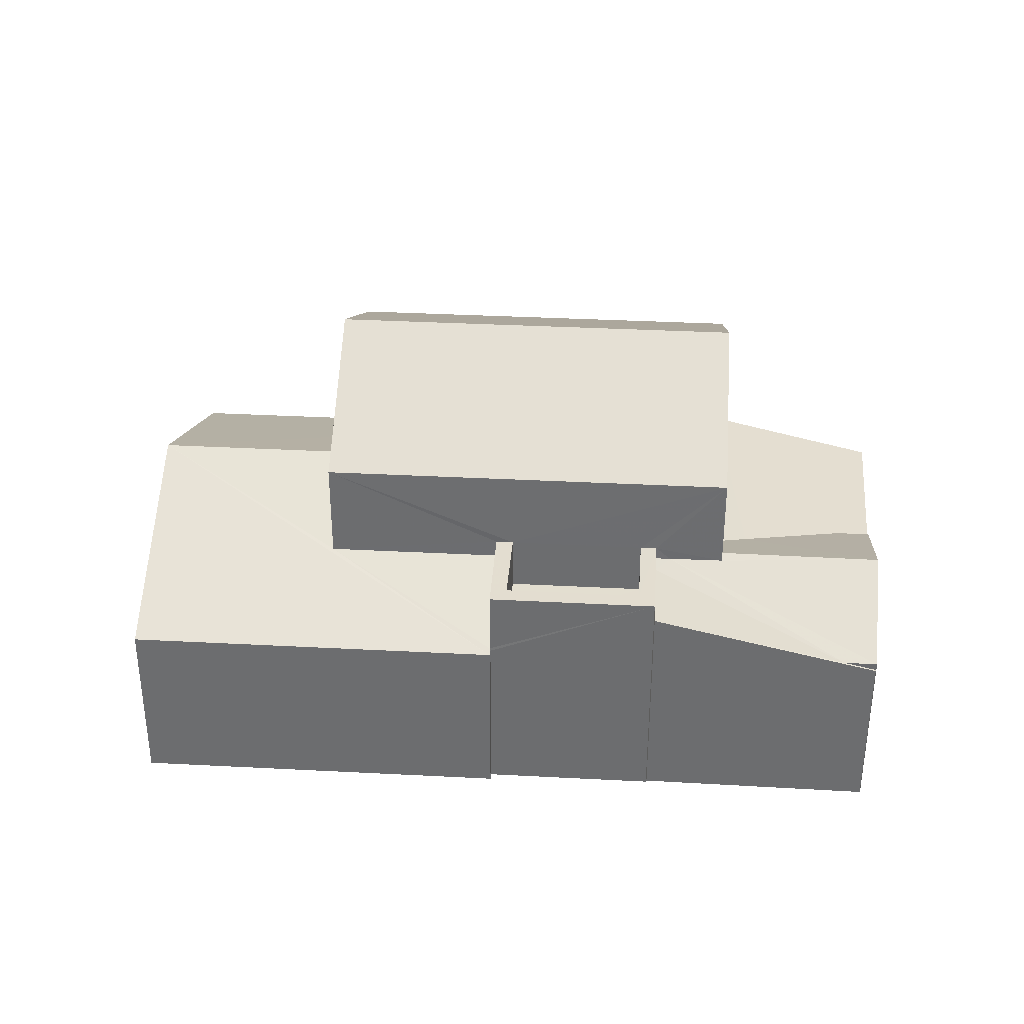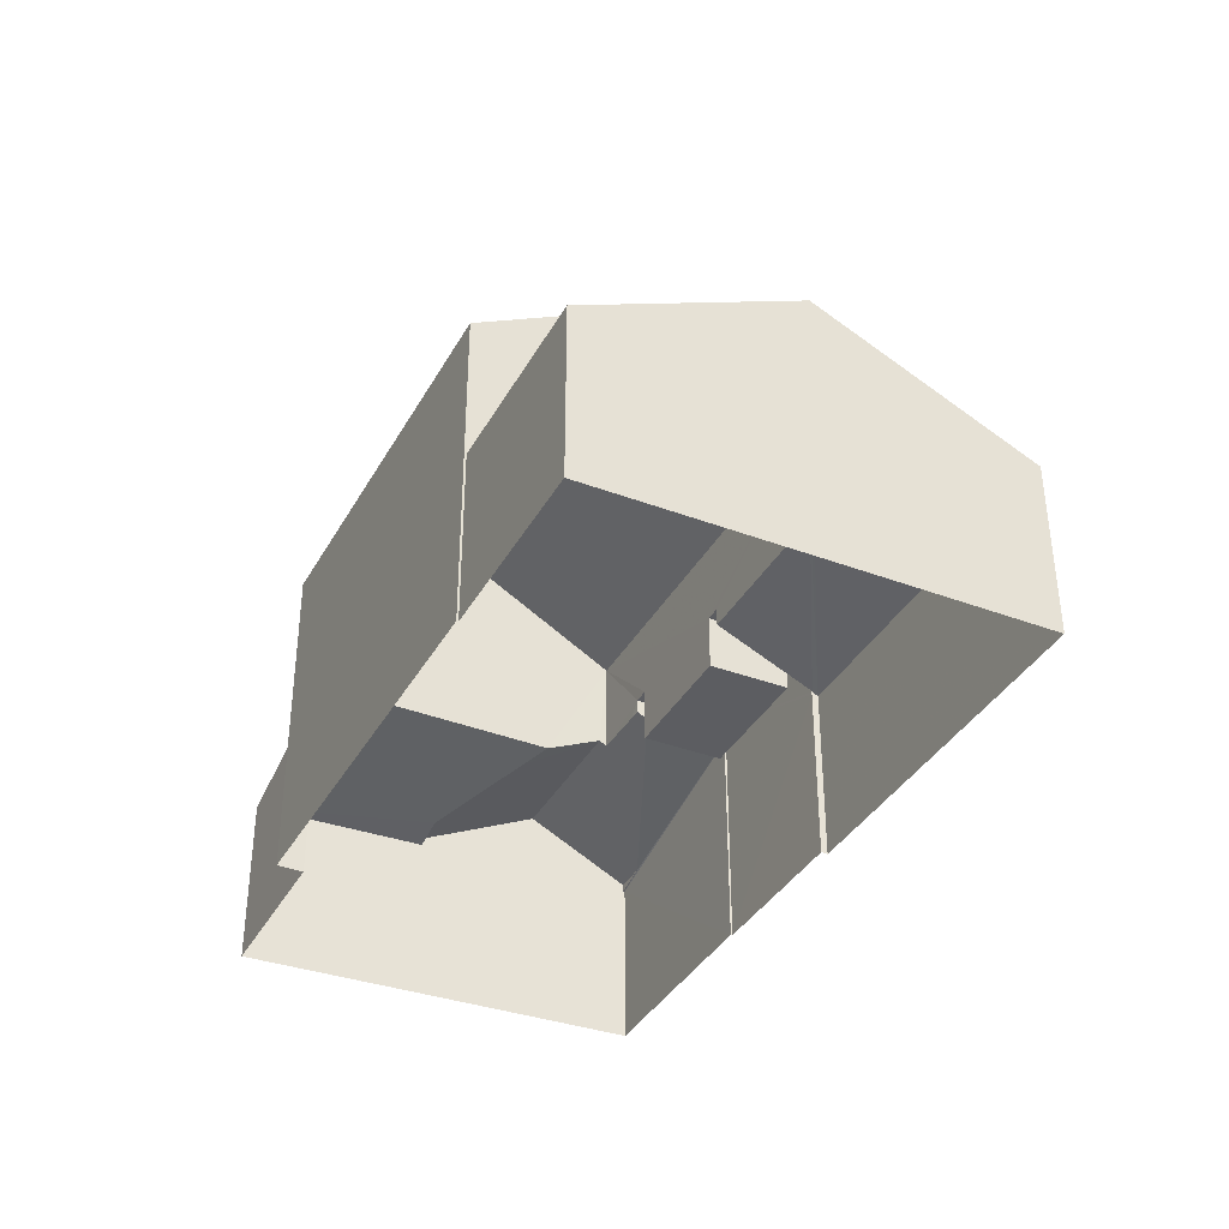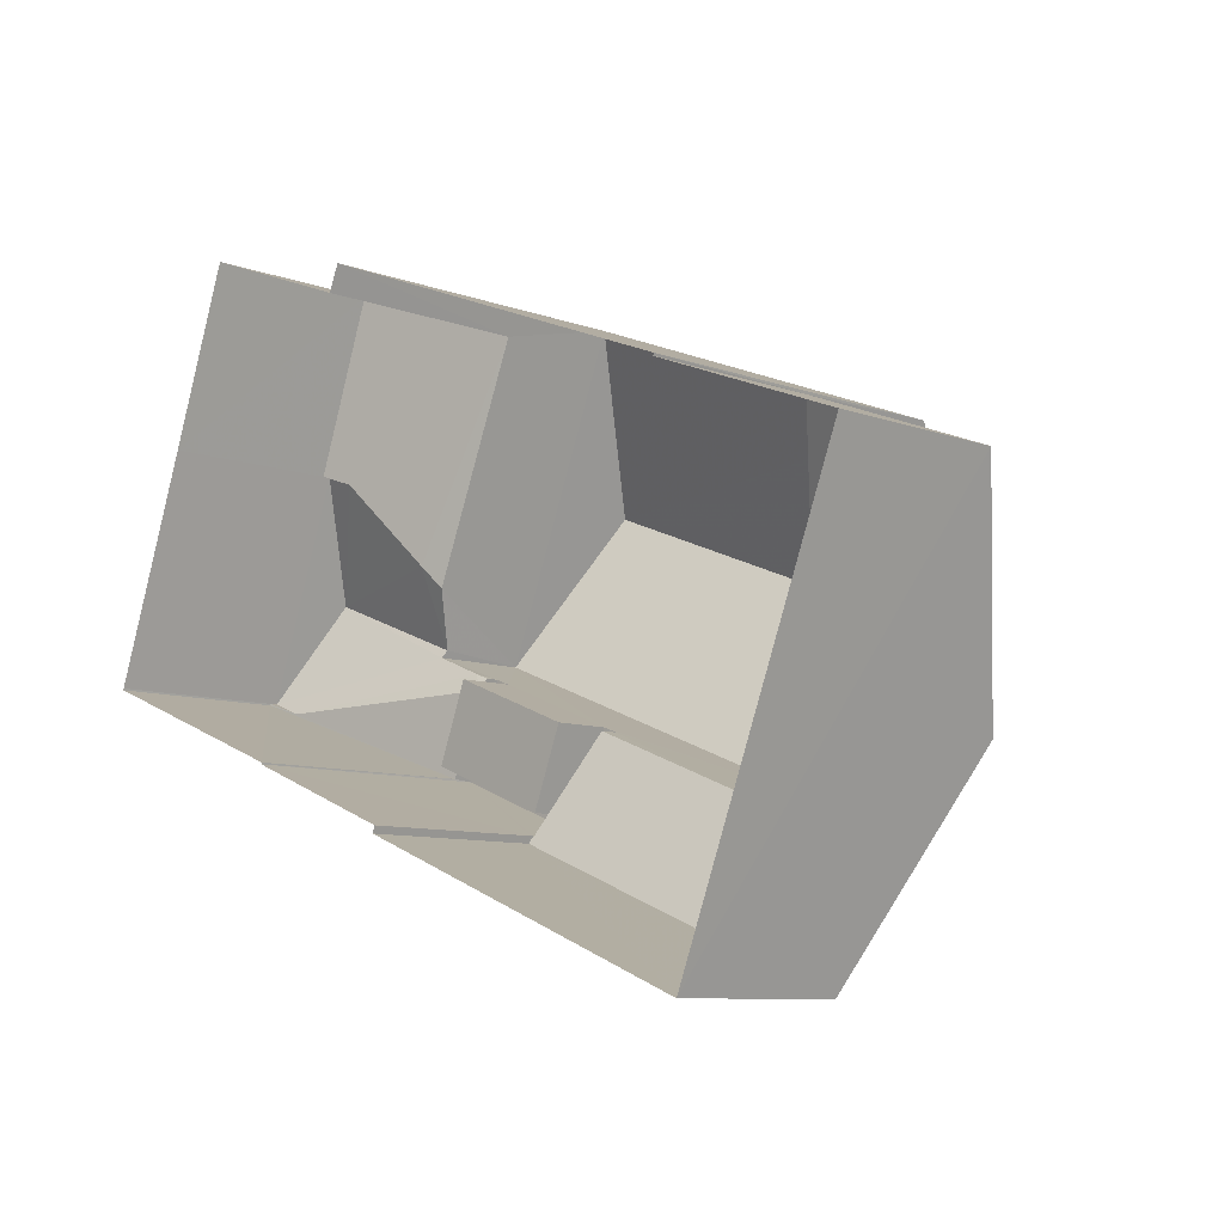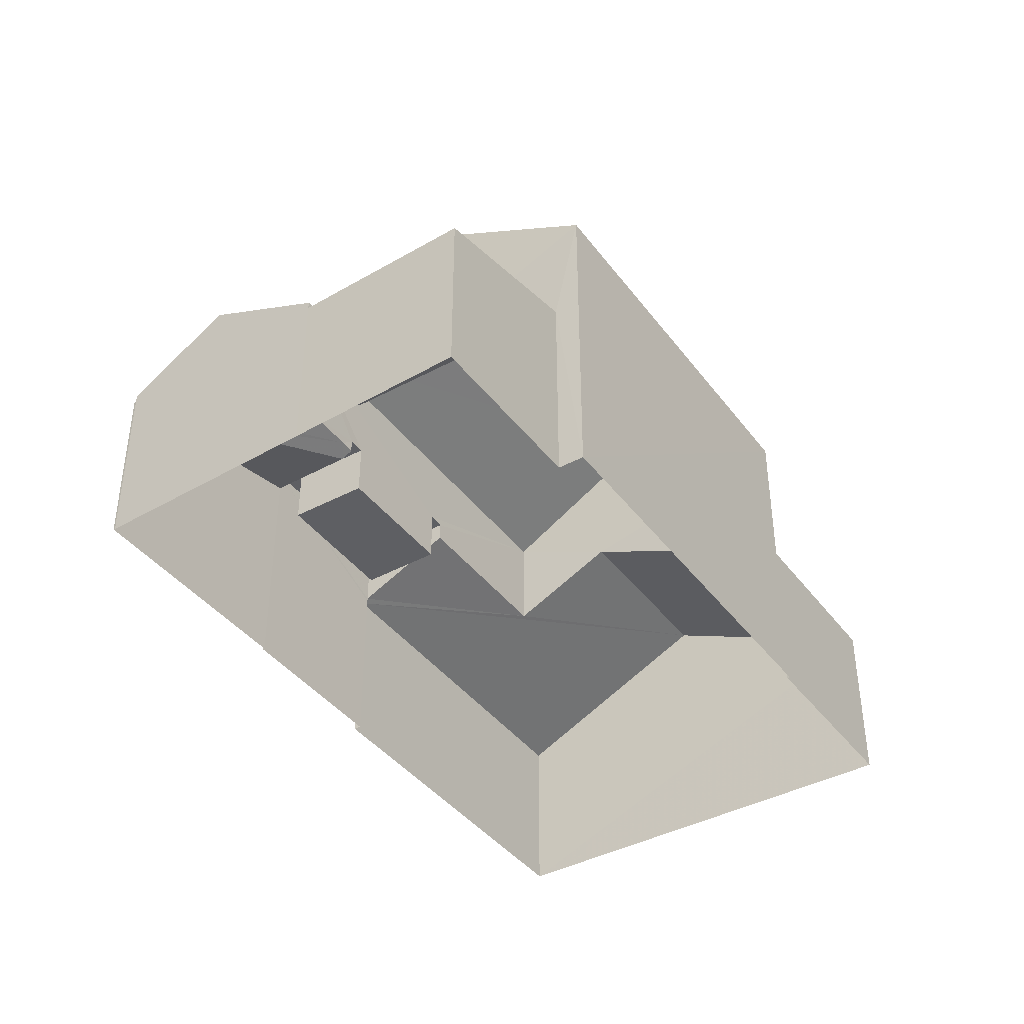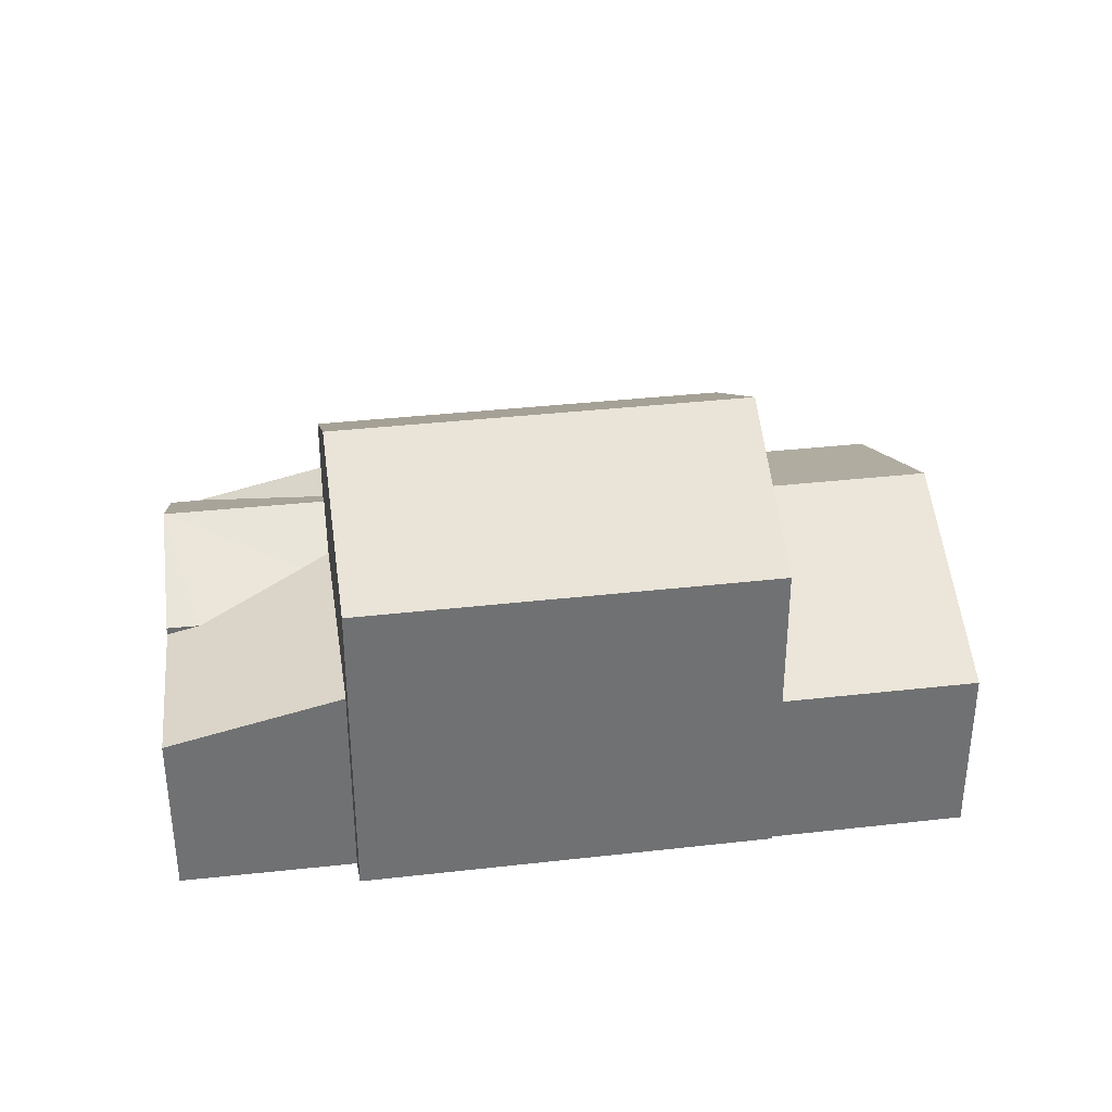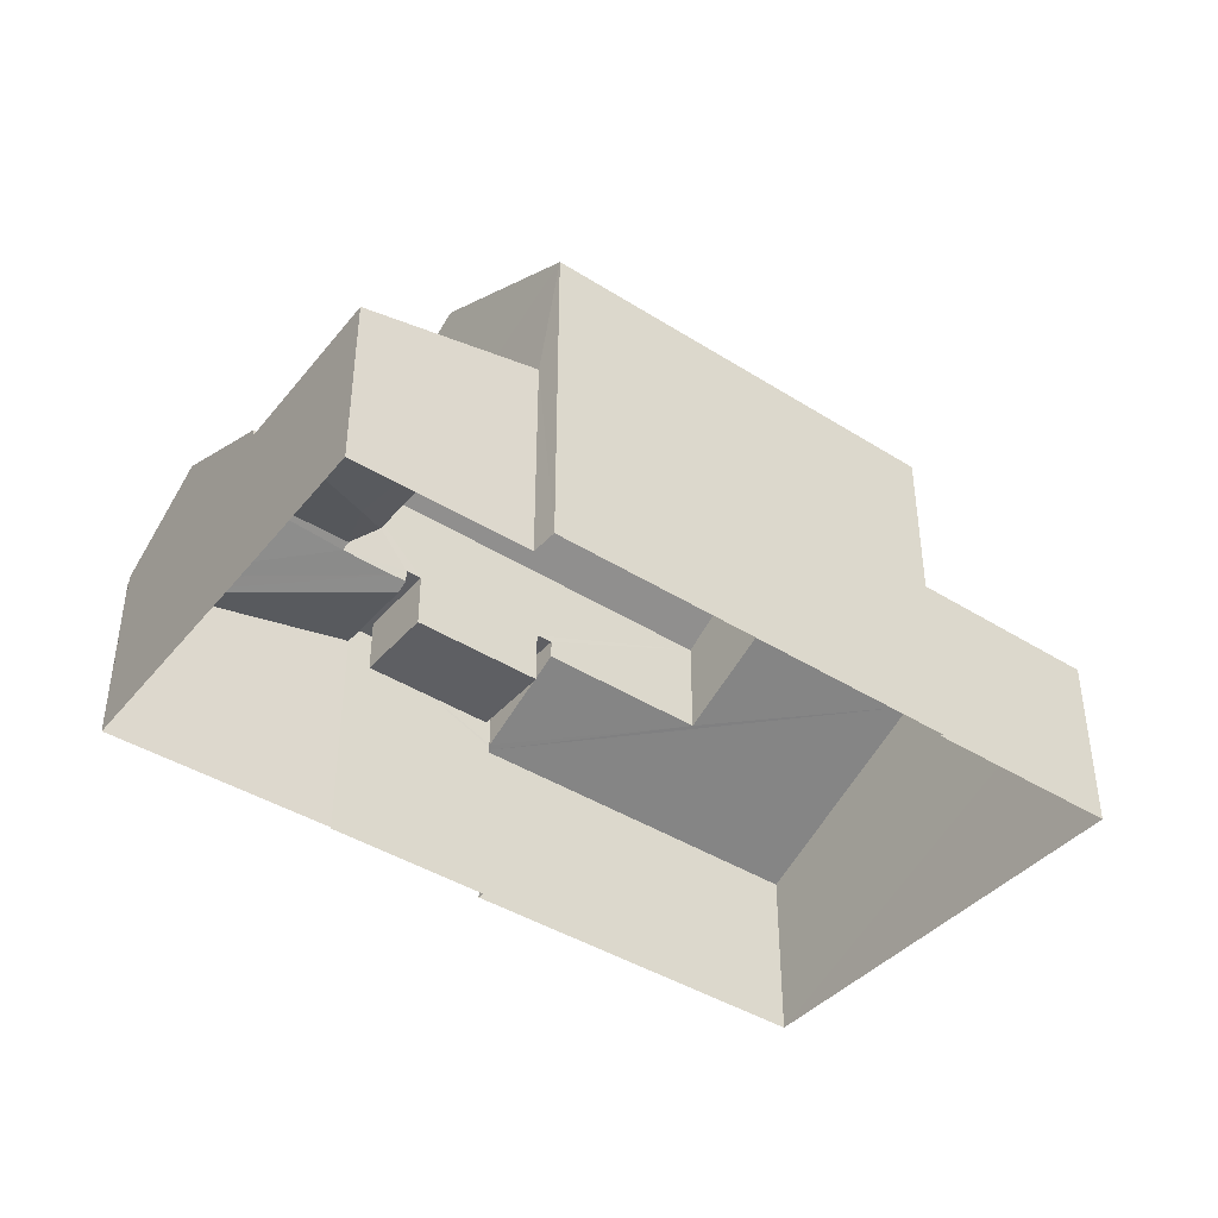
<metadata>
{"format":"obj","ext":"obj","renderer":"f3d","projection":"perspective","resolution":1024,"background":"white","views":[{"elev":35.6,"azim":25.5,"up":"+Z"},{"elev":-36.9,"azim":-94.6,"up":"+Z"},{"elev":-9.1,"azim":-134.4,"up":"+Y"},{"elev":-40.7,"azim":144.9,"up":"+Z"},{"elev":35.2,"azim":-167.1,"up":"+Z"},{"elev":-41.6,"azim":164.2,"up":"+Z"}]}
</metadata>
<code>
v -8.835e+04 -1.007e+05 2.145
v -8.834e+04 -1.007e+05 2.145
v -8.834e+04 -1.007e+05 2.147
v -8.834e+04 -1.007e+05 2.147
v -8.834e+04 -1.007e+05 2.147
v -8.834e+04 -1.007e+05 2.145
v -8.834e+04 -1.007e+05 2.145
v -8.834e+04 -1.007e+05 2.146
v -8.834e+04 -1.007e+05 2.146
v -8.833e+04 -1.007e+05 2.146
v -8.833e+04 -1.007e+05 2.146
v -8.833e+04 -1.007e+05 2.145
v -8.833e+04 -1.007e+05 2.146
v -8.833e+04 -1.007e+05 2.145
v -8.834e+04 -1.007e+05 2.145
v -8.833e+04 -1.007e+05 2.145
v -8.834e+04 -1.007e+05 5.516
v -8.834e+04 -1.007e+05 5.516
v -8.834e+04 -1.007e+05 5.517
v -8.834e+04 -1.007e+05 5.517
v -8.834e+04 -1.007e+05 6.517
v -8.834e+04 -1.007e+05 6.517
v -8.834e+04 -1.007e+05 6.517
v -8.834e+04 -1.007e+05 6.517
v -8.834e+04 -1.007e+05 6.516
v -8.834e+04 -1.007e+05 6.516
v -8.834e+04 -1.007e+05 6.516
v -8.834e+04 -1.007e+05 6.516
v -8.834e+04 -1.007e+05 6.163
v -8.833e+04 -1.007e+05 5.352
v -8.834e+04 -1.007e+05 6.279
v -8.834e+04 -1.007e+05 6.278
v -8.833e+04 -1.007e+05 5.352
v -8.833e+04 -1.007e+05 5.352
v -8.833e+04 -1.007e+05 6.361
v -8.834e+04 -1.007e+05 6.361
v -8.834e+04 -1.007e+05 6.283
v -8.834e+04 -1.007e+05 5.775
v -8.834e+04 -1.007e+05 5.89
v -8.833e+04 -1.007e+05 5.351
v -8.833e+04 -1.007e+05 5.351
v -8.834e+04 -1.007e+05 5.923
v -8.833e+04 -1.007e+05 5.212
v -8.833e+04 -1.007e+05 5.213
v -8.833e+04 -1.007e+05 5.214
v -8.833e+04 -1.007e+05 5.214
v -8.834e+04 -1.007e+05 6.151
v -8.834e+04 -1.007e+05 7.101
v -8.835e+04 -1.007e+05 7.101
v -8.834e+04 -1.007e+05 6.181
v -8.834e+04 -1.007e+05 6.181
v -8.834e+04 -1.007e+05 5.351
v -8.834e+04 -1.007e+05 5.292
v -8.834e+04 -1.007e+05 5.351
v -8.834e+04 -1.007e+05 5.292
v -8.834e+04 -1.007e+05 6.245
v -8.835e+04 -1.007e+05 5.29
v -8.834e+04 -1.007e+05 5.29
v -8.834e+04 -1.007e+05 7.98
v -8.834e+04 -1.007e+05 9.611
v -8.834e+04 -1.007e+05 7.98
v -8.834e+04 -1.007e+05 9.611
v -8.834e+04 -1.007e+05 7.981
v -8.834e+04 -1.007e+05 7.982
v -8.834e+04 -1.007e+05 5.292
f 1 2 3
f 4 3 5
f 2 6 7
f 8 5 9
f 10 9 11
f 12 13 11
f 13 12 14
f 15 2 7
f 12 15 16
f 3 2 5
f 9 5 15
f 12 11 9
f 5 2 15
f 12 9 15
f 17 18 19
f 20 17 19
f 21 22 23
f 24 22 25
f 26 21 23
f 26 23 27
f 24 25 28
f 23 22 24
f 29 30 31
f 29 31 32
f 30 33 31
f 33 34 35
f 35 36 37
f 31 33 37
f 33 35 37
f 38 36 35
f 38 39 36
f 35 40 38
f 35 41 40
f 38 42 39
f 43 42 40
f 44 43 40
f 42 38 40
f 45 30 46
f 46 30 47
f 30 29 47
f 48 49 50
f 51 50 52
f 52 53 54
f 50 49 53
f 50 53 52
f 49 55 53
f 56 57 49
f 48 56 49
f 58 57 56
f 59 60 61
f 62 60 59
f 60 62 63
f 63 62 64
f 18 23 19
f 18 27 23
f 28 17 20
f 24 28 20
f 23 20 19
f 23 24 20
f 32 25 29
f 9 47 8
f 47 29 22
f 8 47 22
f 29 25 22
f 8 65 5
f 52 54 21
f 22 65 8
f 54 65 22
f 54 22 21
f 51 21 26
f 51 52 21
f 41 35 34
f 41 13 14
f 41 34 13
f 33 45 34
f 34 45 13
f 33 30 45
f 13 45 11
f 12 44 14
f 14 44 41
f 44 40 41
f 12 16 43
f 44 12 43
f 45 46 10
f 11 45 10
f 9 46 47
f 9 10 46
f 15 43 16
f 15 42 43
f 54 53 65
f 49 57 55
f 65 53 4
f 5 65 4
f 53 3 4
f 53 55 3
f 57 1 3
f 55 57 3
f 58 1 57
f 58 2 1
f 37 36 63
f 63 39 61
f 61 42 7
f 7 42 15
f 39 42 61
f 36 39 63
f 62 59 64
f 60 63 61
f 2 58 6
f 50 64 48
f 56 48 59
f 58 56 59
f 6 58 59
f 48 64 59
f 59 7 6
f 59 61 7
f 31 37 25
f 18 17 27
f 37 63 25
f 32 31 25
f 27 63 64
f 17 28 27
f 51 26 50
f 50 26 64
f 25 63 28
f 26 27 64
f 28 63 27

</code>
